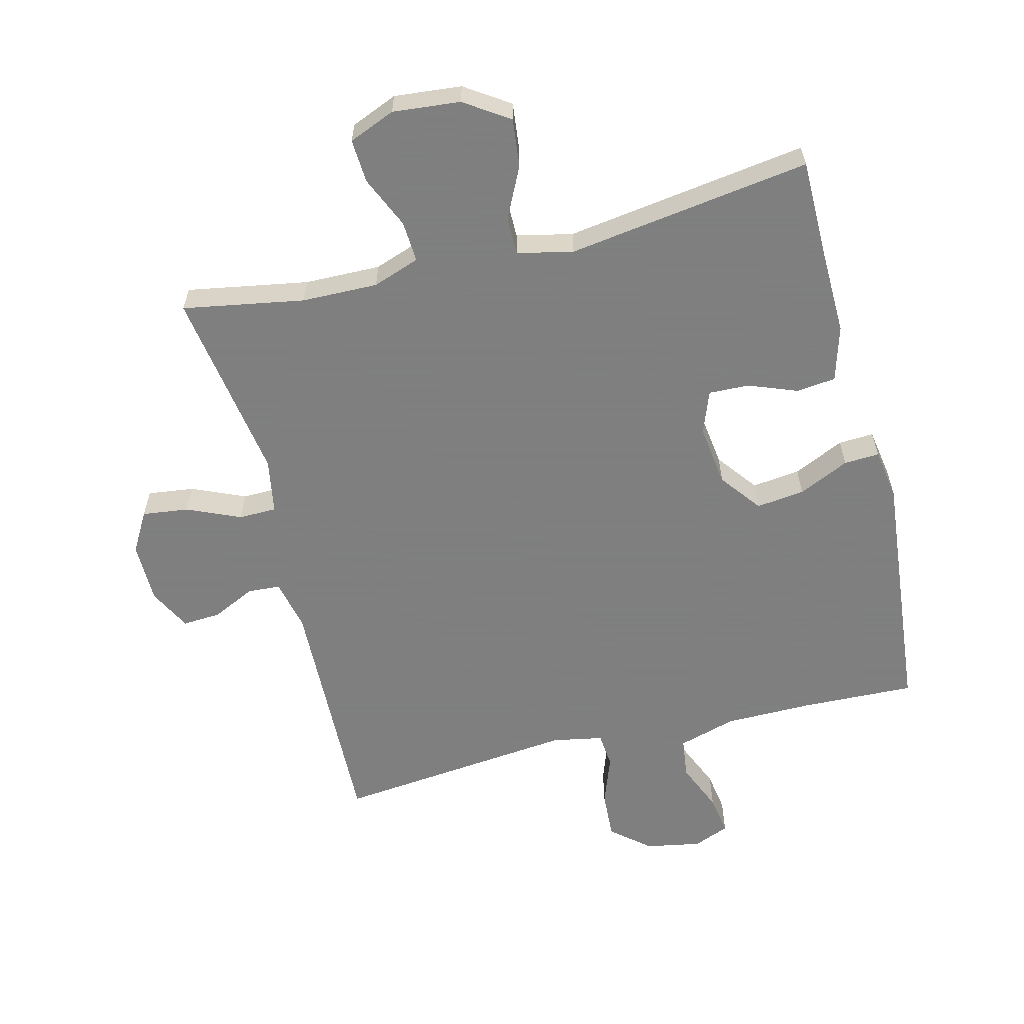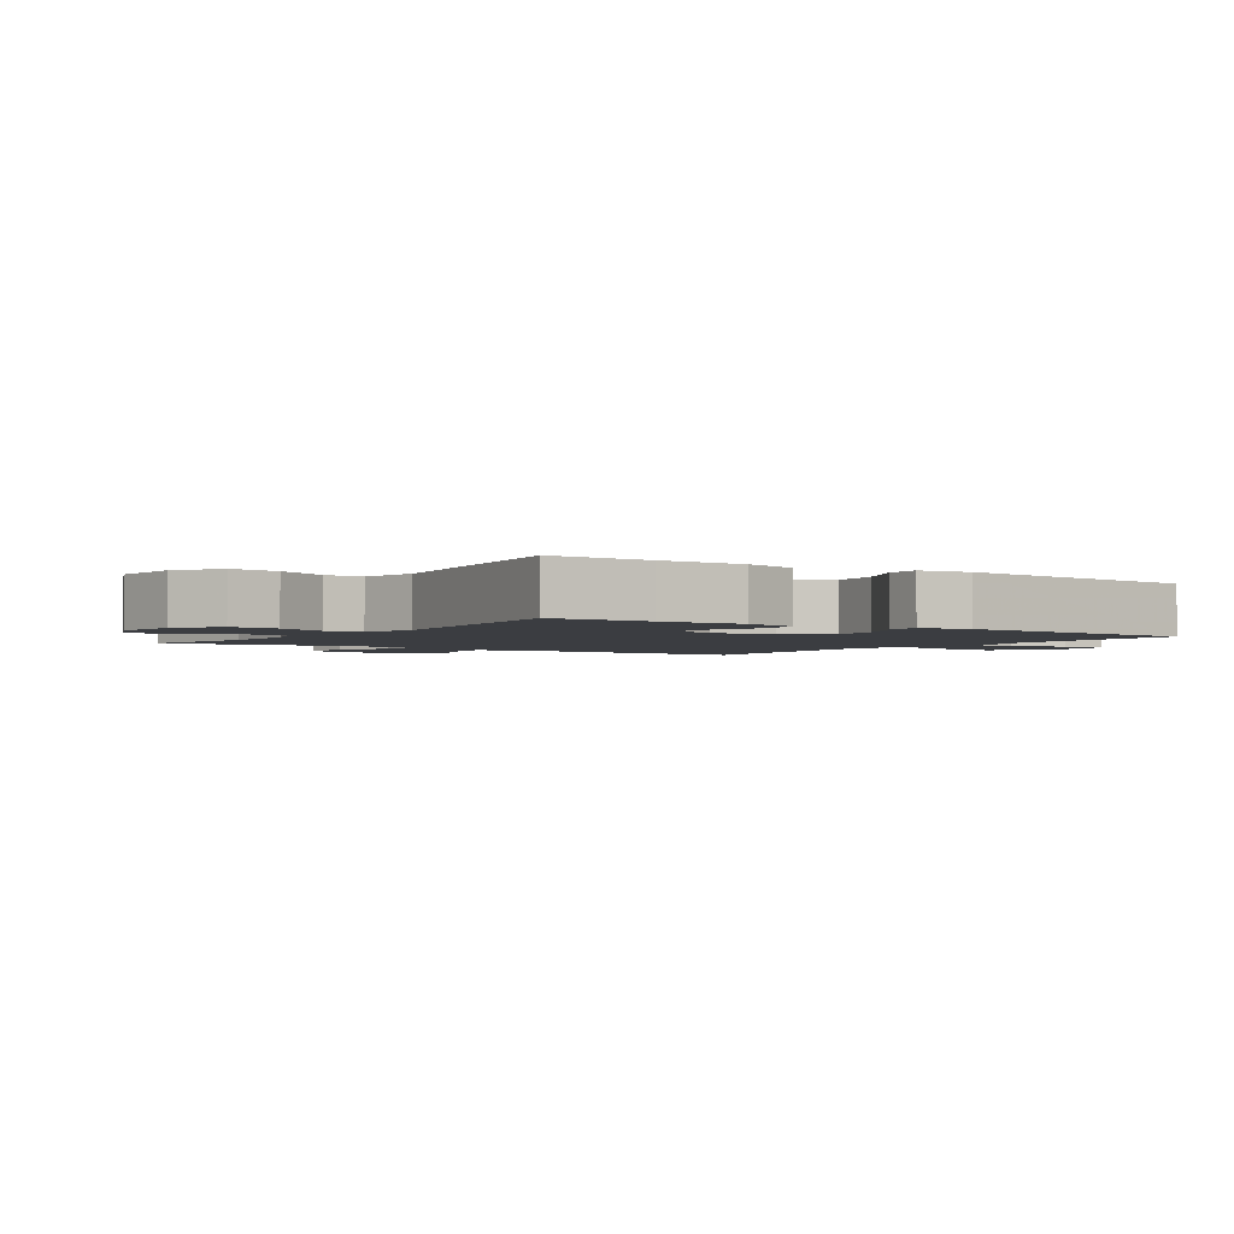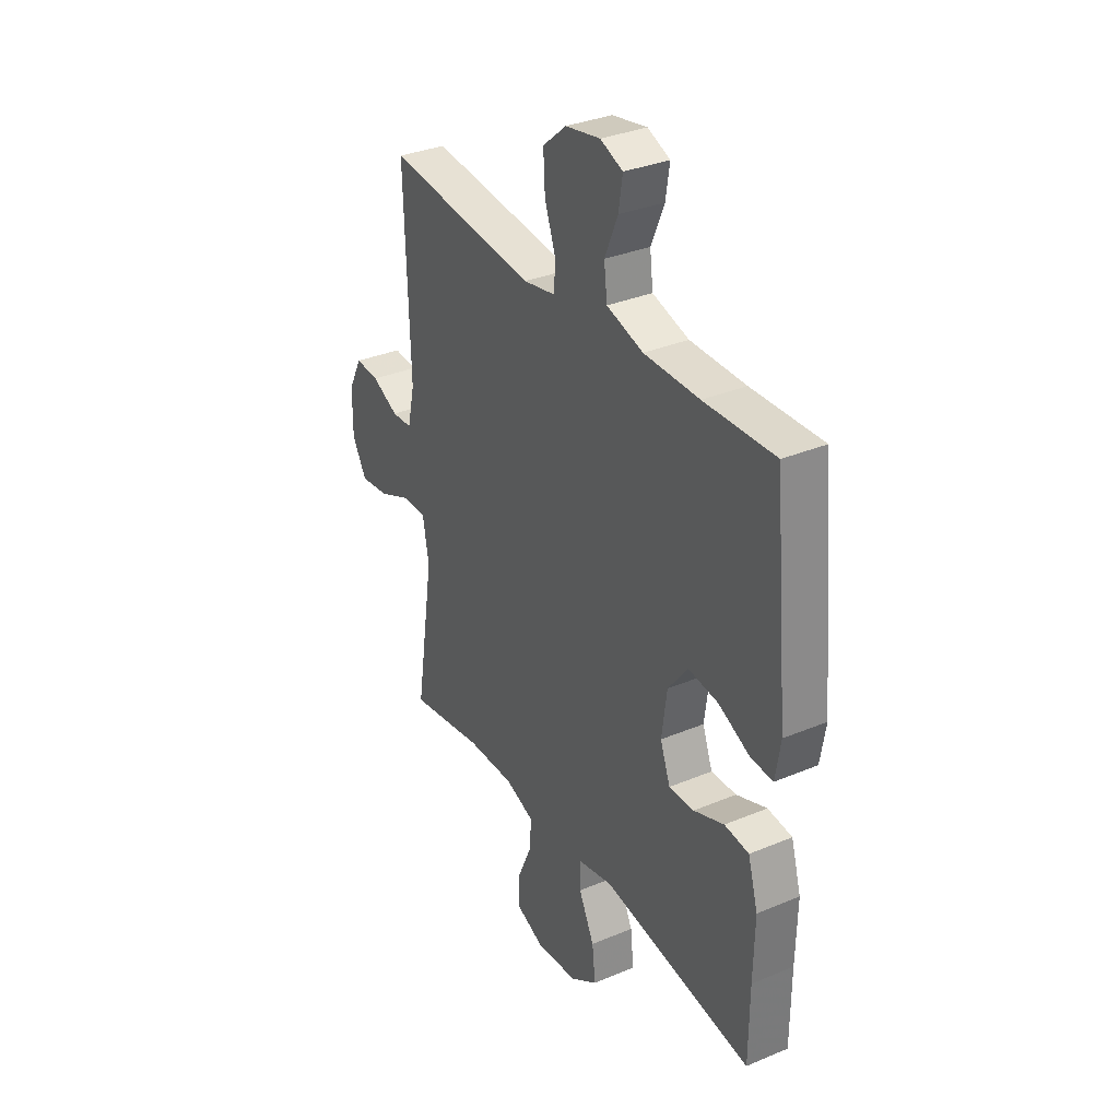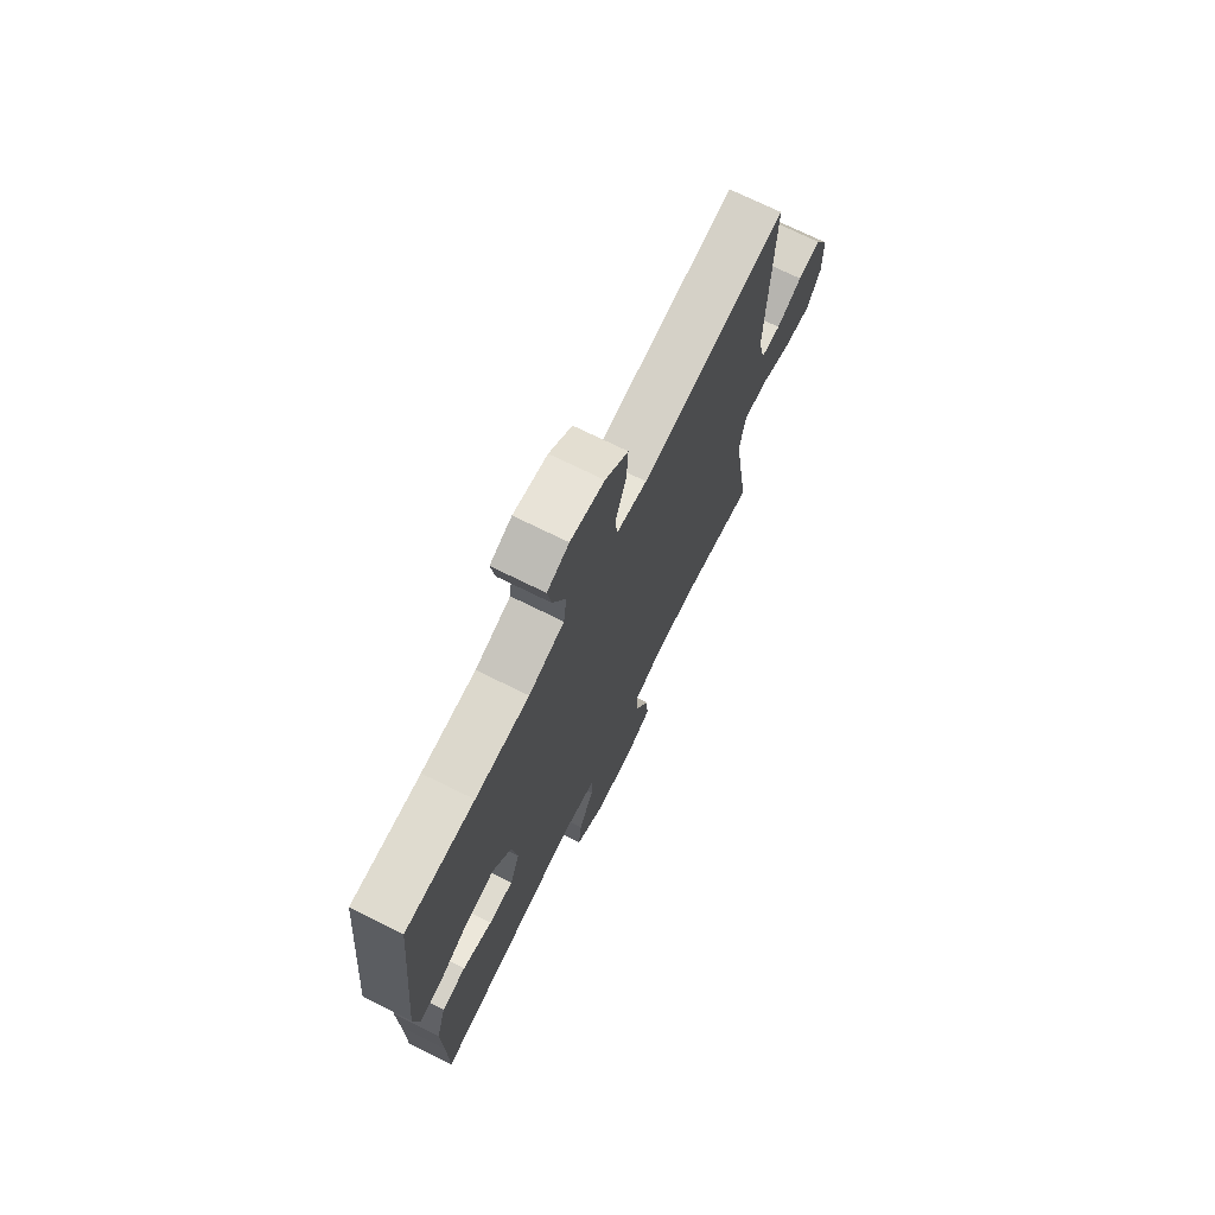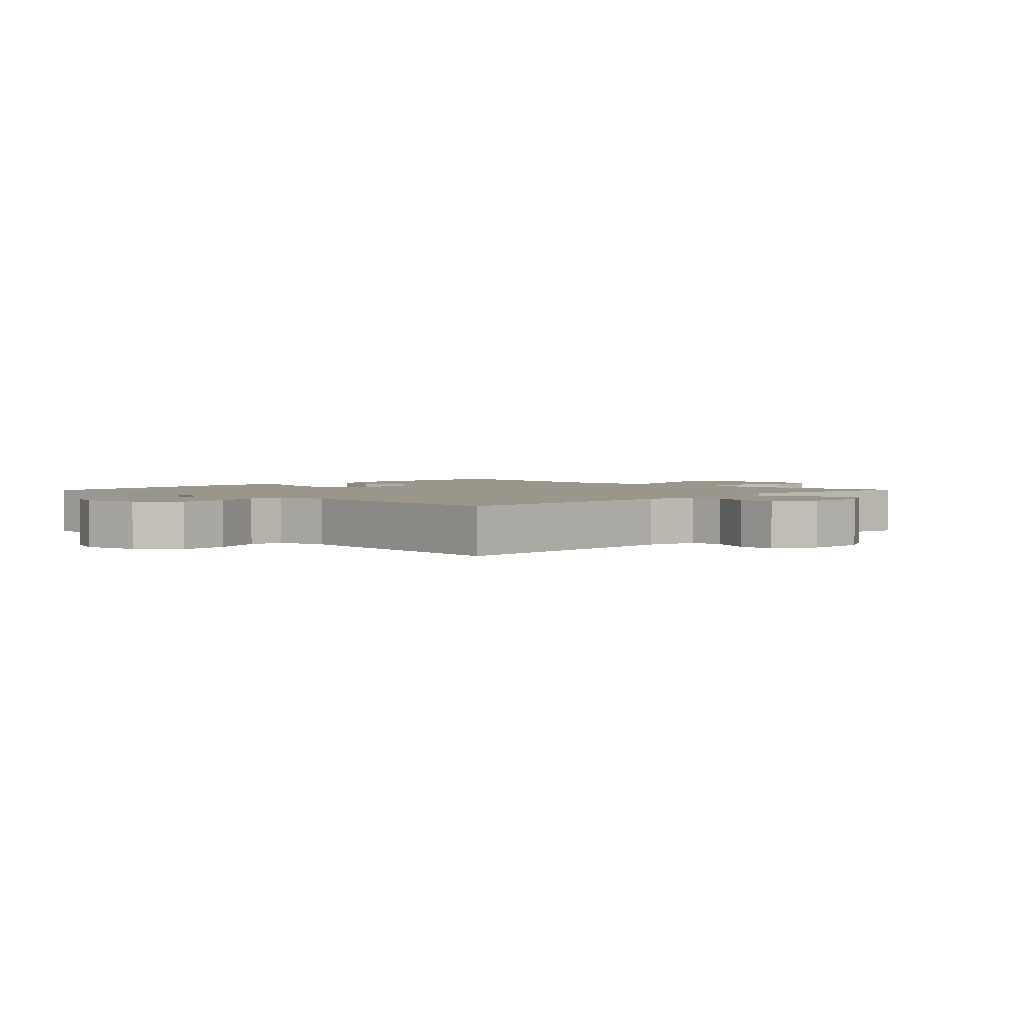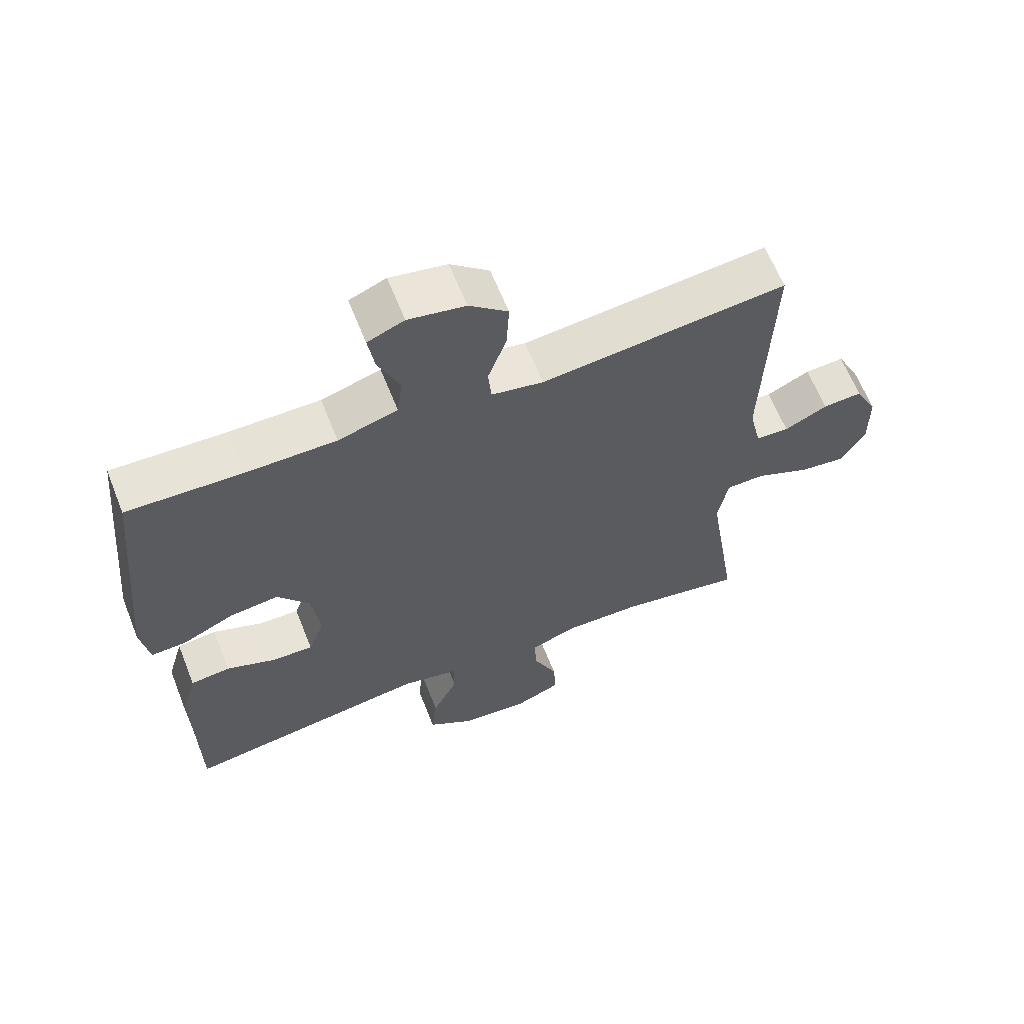
<metadata>
{"format":"obj","ext":"obj","renderer":"f3d","projection":"perspective","resolution":1024,"background":"white","views":[{"elev":-59.9,"azim":-166.0,"up":"+Y"},{"elev":-2.5,"azim":-124.4,"up":"+Y"},{"elev":33.4,"azim":-119.9,"up":"+Z"},{"elev":72.3,"azim":-63.7,"up":"+Z"},{"elev":2.4,"azim":44.1,"up":"+Y"},{"elev":63.2,"azim":-21.6,"up":"+Z"}]}
</metadata>
<code>
v 0.5 0.07 -0.5
v 0.311 0.07 -0.467
v 0.193 0.07 -0.465
v 0.12 0.07 -0.491
v 0.124 0.07 -0.555
v 0.16 0.07 -0.636
v 0.164 0.07 -0.704
v 0.092 0.07 -0.734
v -0.013 0.07 -0.724
v -0.082 0.07 -0.678
v -0.074 0.07 -0.603
v -0.035 0.07 -0.523
v -0.035 0.07 -0.464
v -0.122 0.07 -0.445
v -0.5 0.07 -0.5
v -0.501 0.07 -0.343
v -0.504 0.07 -0.213
v -0.479 0.07 -0.127
v -0.418 0.07 -0.12
v -0.342 0.07 -0.149
v -0.279 0.07 -0.151
v -0.254 0.07 -0.084
v -0.267 0.07 0.012
v -0.316 0.07 0.076
v -0.391 0.07 0.067
v -0.47 0.07 0.03
v -0.525 0.07 0.027
v -0.538 0.07 0.106
v -0.5 0.07 0.5
v -0.324 0.07 0.494
v -0.186 0.07 0.495
v -0.095 0.07 0.522
v -0.087 0.07 0.586
v -0.12 0.07 0.663
v -0.13 0.07 0.726
v -0.074 0.07 0.749
v 0.013 0.07 0.733
v 0.072 0.07 0.683
v 0.068 0.07 0.608
v 0.04 0.07 0.53
v 0.045 0.07 0.475
v 0.124 0.07 0.46
v 0.5 0.07 0.5
v 0.488 0.07 0.114
v 0.506 0.07 0.034
v 0.557 0.07 0.031
v 0.623 0.07 0.063
v 0.683 0.07 0.067
v 0.717 0.07 0.001
v 0.718 0.07 -0.094
v 0.682 0.07 -0.157
v 0.61 0.07 -0.148
v 0.527 0.07 -0.112
v 0.468 0.07 -0.113
v 0.453 0.07 -0.199
v 0.5 0 -0.5
v 0.311 0 -0.467
v 0.193 0 -0.465
v 0.12 0 -0.491
v 0.124 0 -0.555
v 0.16 0 -0.636
v 0.164 0 -0.704
v 0.092 0 -0.734
v -0.013 0 -0.724
v -0.082 0 -0.678
v -0.074 0 -0.603
v -0.035 0 -0.523
v -0.035 0 -0.464
v -0.122 0 -0.445
v -0.5 0 -0.5
v -0.501 0 -0.343
v -0.504 0 -0.213
v -0.479 0 -0.127
v -0.418 0 -0.12
v -0.342 0 -0.149
v -0.279 0 -0.151
v -0.254 0 -0.084
v -0.267 0 0.012
v -0.316 0 0.076
v -0.391 0 0.067
v -0.47 0 0.03
v -0.525 0 0.027
v -0.538 0 0.106
v -0.5 0 0.5
v -0.324 0 0.494
v -0.186 0 0.495
v -0.095 0 0.522
v -0.087 0 0.586
v -0.12 0 0.663
v -0.13 0 0.726
v -0.074 0 0.749
v 0.013 0 0.733
v 0.072 0 0.683
v 0.068 0 0.608
v 0.04 0 0.53
v 0.045 0 0.475
v 0.124 0 0.46
v 0.5 0 0.5
v 0.488 0 0.114
v 0.506 0 0.034
v 0.557 0 0.031
v 0.623 0 0.063
v 0.683 0 0.067
v 0.717 0 0.001
v 0.718 0 -0.094
v 0.682 0 -0.157
v 0.61 0 -0.148
v 0.527 0 -0.112
v 0.468 0 -0.113
v 0.453 0 -0.199
f 50 51 52 53
f 50 53 54
f 49 50 54
f 46 47 48 49
f 45 46 49 54
f 44 45 54
f 42 43 44 54
f 41 42 54 55
f 37 38 39 40
f 37 40 41
f 36 37 41
f 33 34 35 36
f 33 36 41
f 32 33 41 55
f 27 28 29 30
f 25 26 27 30
f 24 25 30 31
f 23 24 31 32
f 17 18 19 20
f 16 17 20 21
f 14 15 16 21
f 13 14 21 22
f 9 10 11 12
f 9 12 13
f 8 9 13
f 5 6 7 8
f 4 5 8 13
f 3 4 13 22
f 32 55 1 2
f 22 23 32
f 2 3 22 32
f 108 107 106 105
f 109 108 105
f 109 105 104
f 104 103 102 101
f 109 104 101 100
f 109 100 99
f 109 99 98 97
f 110 109 97 96
f 95 94 93 92
f 96 95 92
f 96 92 91
f 91 90 89 88
f 96 91 88
f 110 96 88 87
f 85 84 83 82
f 85 82 81 80
f 86 85 80 79
f 87 86 79 78
f 75 74 73 72
f 76 75 72 71
f 76 71 70 69
f 77 76 69 68
f 67 66 65 64
f 68 67 64
f 68 64 63
f 63 62 61 60
f 68 63 60 59
f 77 68 59 58
f 57 56 110 87
f 87 78 77
f 87 77 58 57
f 1 56 57 2
f 2 57 58 3
f 3 58 59 4
f 4 59 60 5
f 5 60 61 6
f 6 61 62 7
f 7 62 63 8
f 8 63 64 9
f 9 64 65 10
f 10 65 66 11
f 11 66 67 12
f 12 67 68 13
f 13 68 69 14
f 14 69 70 15
f 15 70 71 16
f 16 71 72 17
f 17 72 73 18
f 18 73 74 19
f 19 74 75 20
f 20 75 76 21
f 21 76 77 22
f 22 77 78 23
f 23 78 79 24
f 24 79 80 25
f 25 80 81 26
f 26 81 82 27
f 27 82 83 28
f 28 83 84 29
f 29 84 85 30
f 30 85 86 31
f 31 86 87 32
f 32 87 88 33
f 33 88 89 34
f 34 89 90 35
f 35 90 91 36
f 36 91 92 37
f 37 92 93 38
f 38 93 94 39
f 39 94 95 40
f 40 95 96 41
f 41 96 97 42
f 42 97 98 43
f 43 98 99 44
f 44 99 100 45
f 45 100 101 46
f 46 101 102 47
f 47 102 103 48
f 48 103 104 49
f 49 104 105 50
f 50 105 106 51
f 51 106 107 52
f 52 107 108 53
f 53 108 109 54
f 54 109 110 55
f 55 110 56 1

</code>
